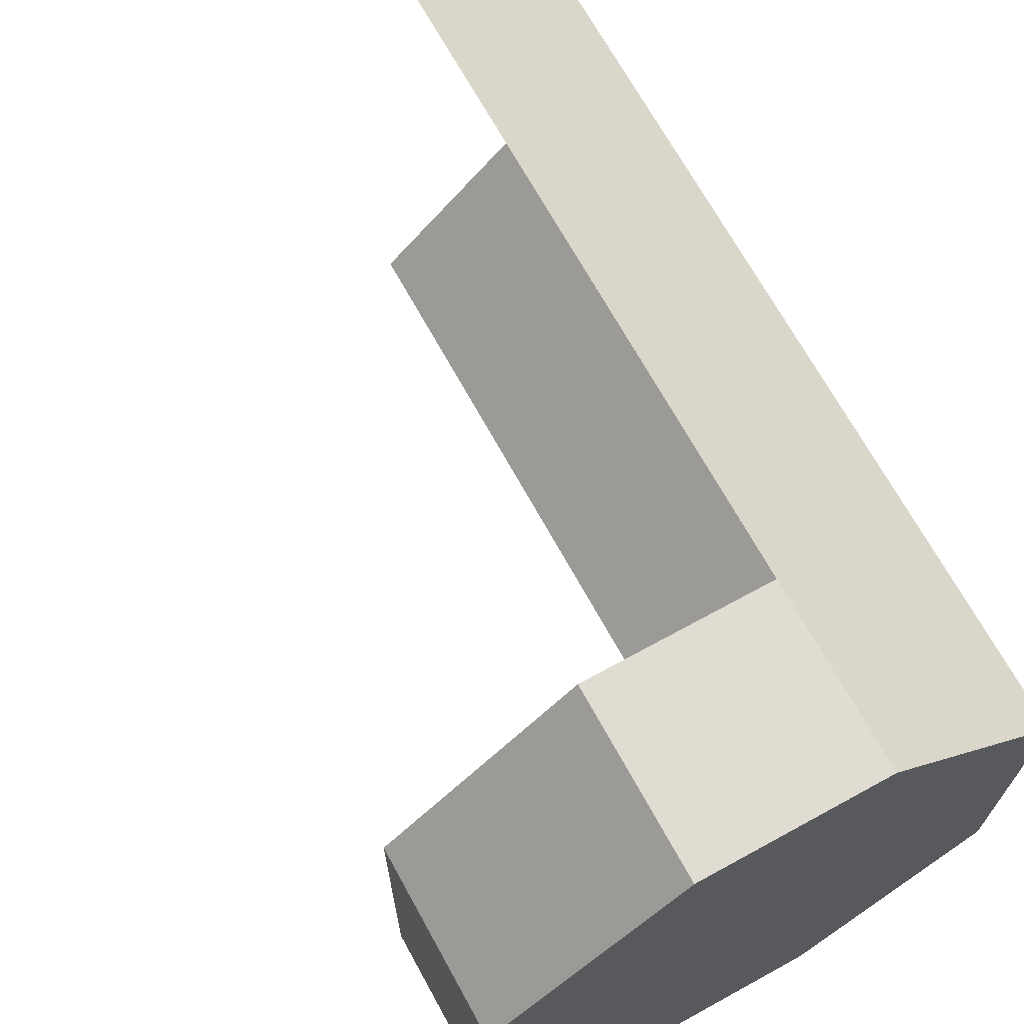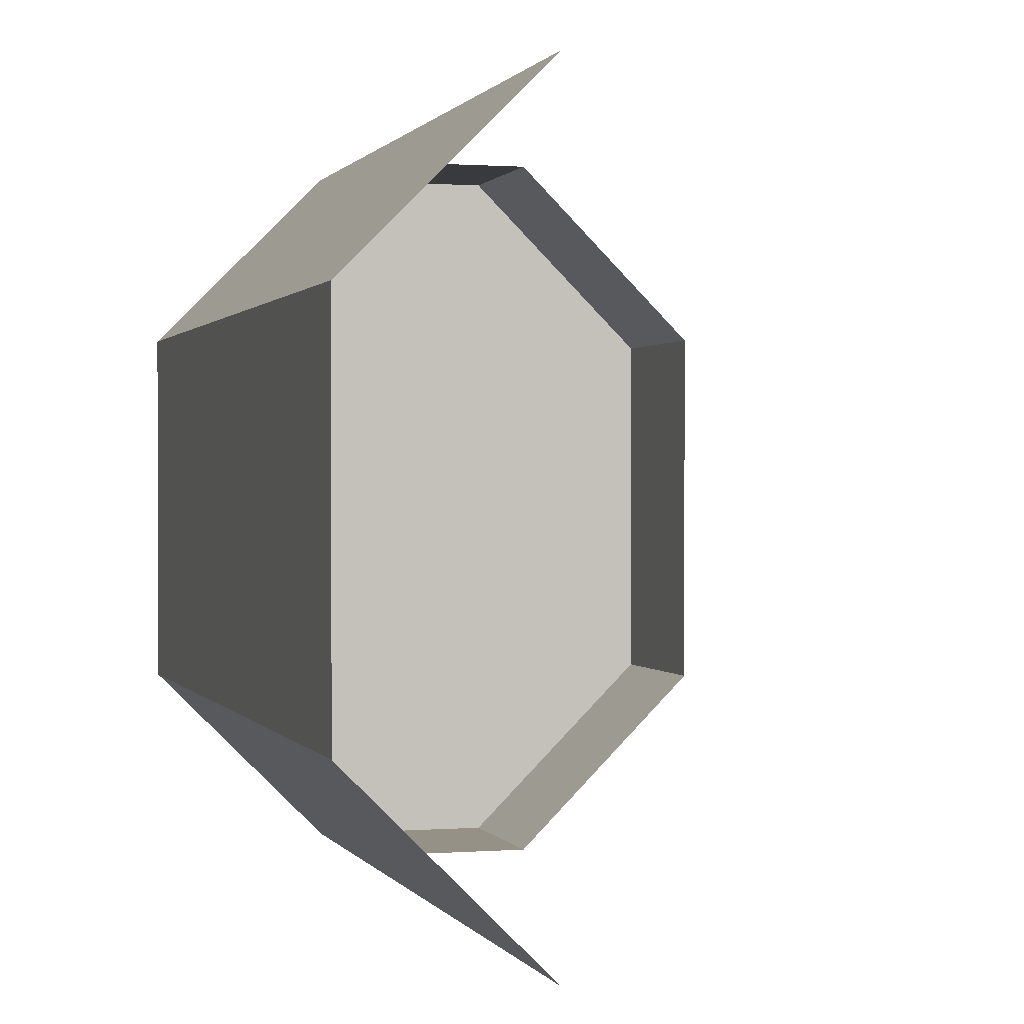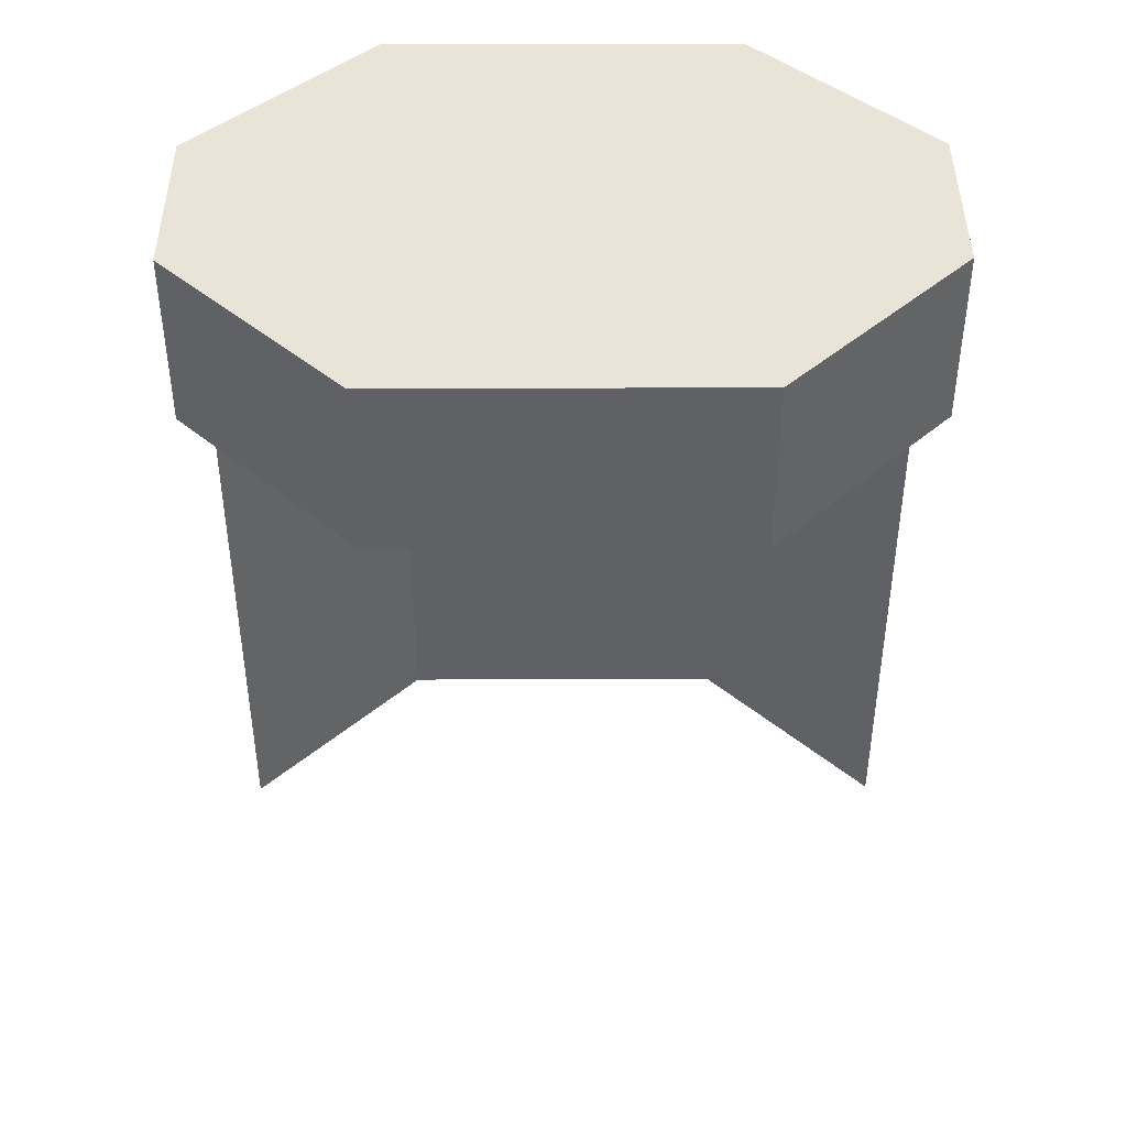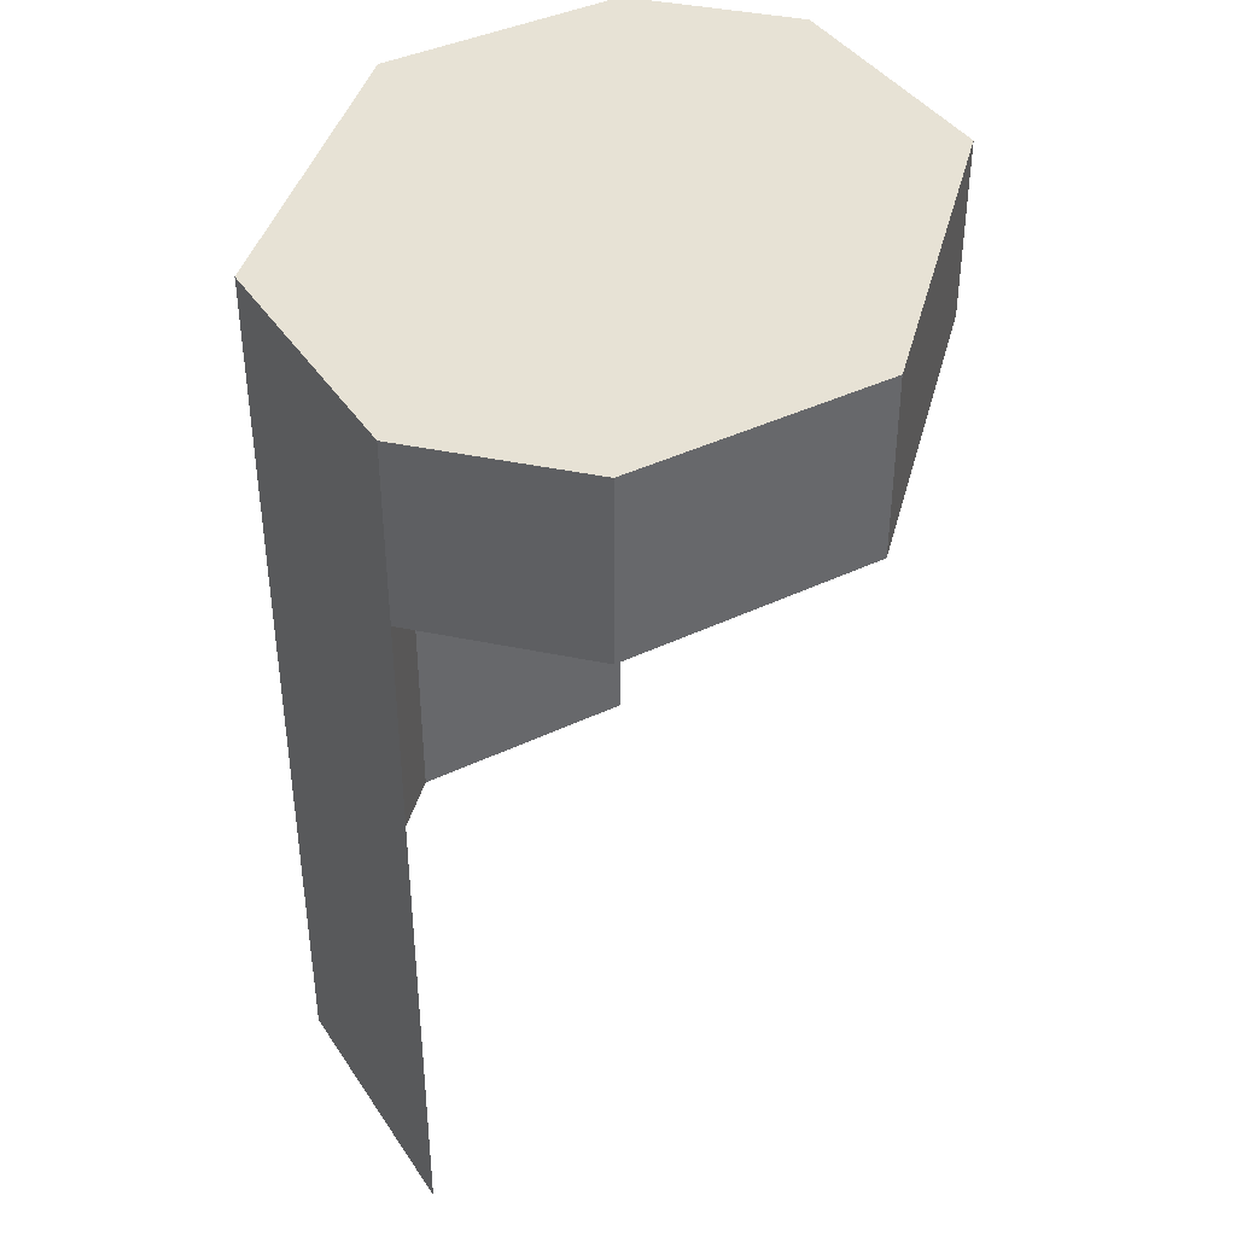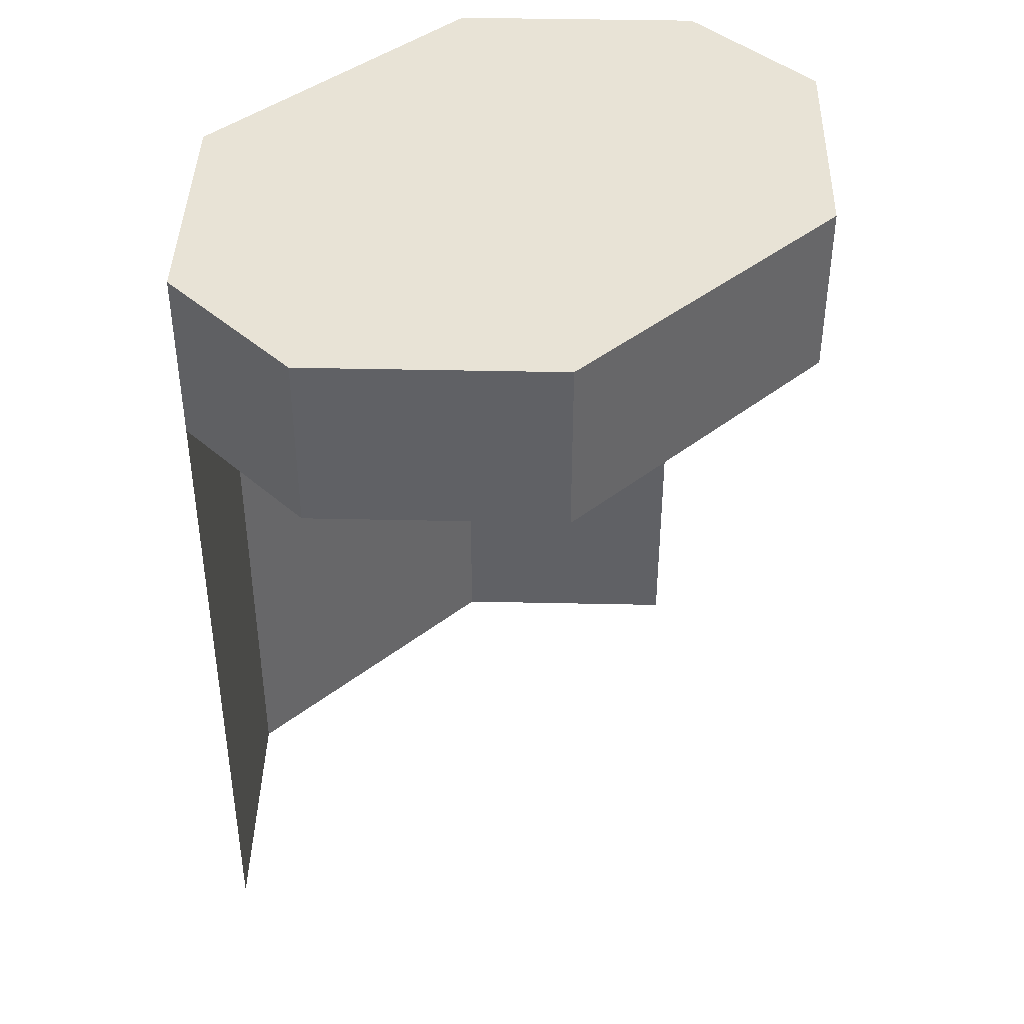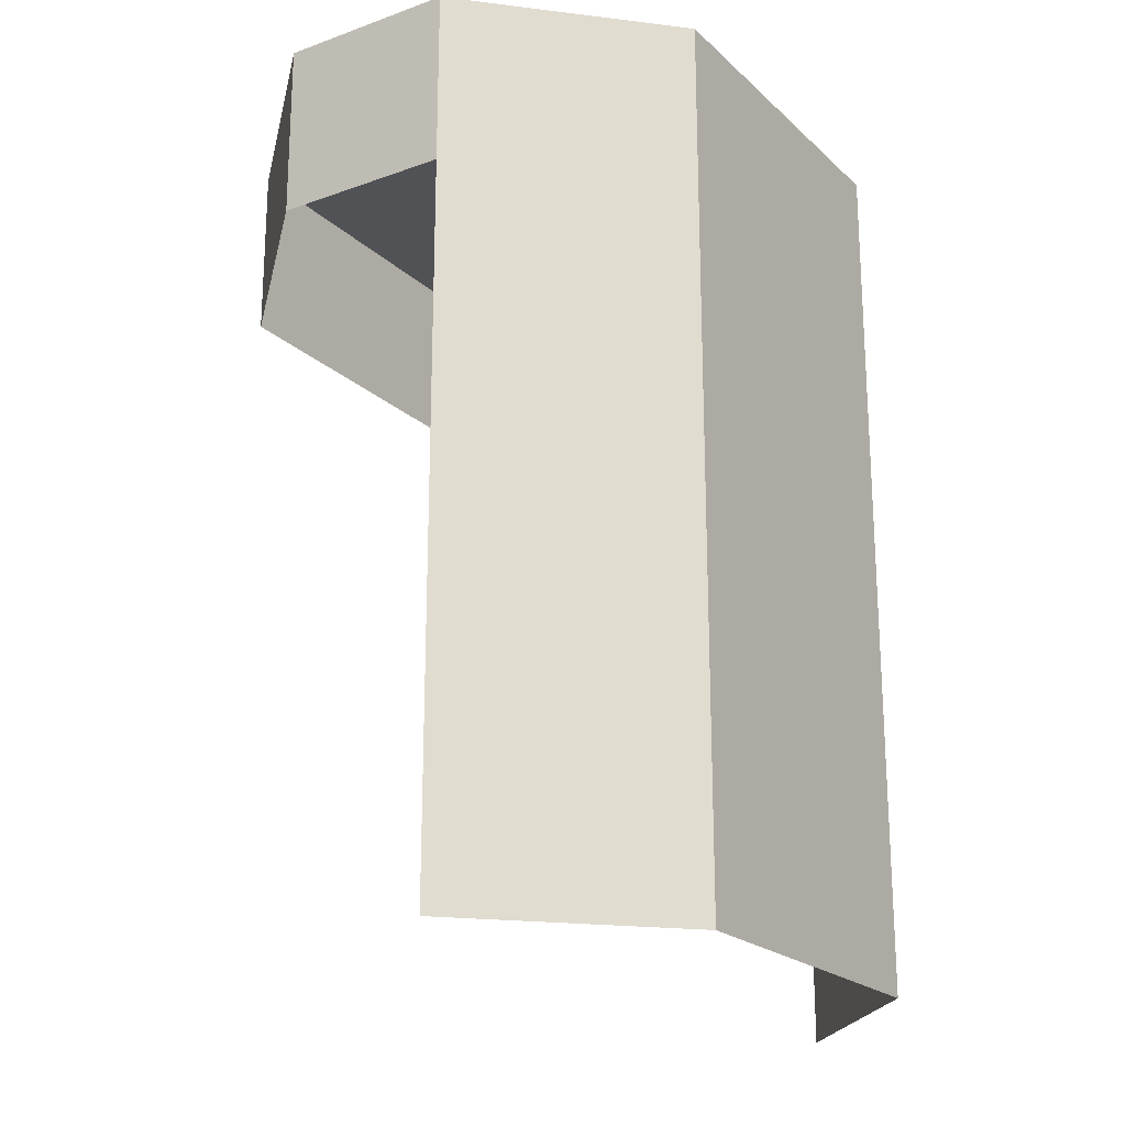
<metadata>
{"format":"obj","ext":"obj","renderer":"f3d","projection":"perspective","resolution":1024,"background":"white","views":[{"elev":69.2,"azim":151.2,"up":"+Z"},{"elev":0.7,"azim":-16.0,"up":"+Z"},{"elev":43.1,"azim":89.7,"up":"+Y"},{"elev":40.5,"azim":14.5,"up":"+Y"},{"elev":41.6,"azim":46.5,"up":"+Y"},{"elev":-21.2,"azim":-147.3,"up":"+Y"}]}
</metadata>
<code>
g pb_Mesh354814
v 0 0 12
v -4 0 12
v 0 4 12
v -4 4 12
v -8 0 0
v -4 0 -4
v -8 4 0
v -4 4 -4
v -4 0 -4
v 0 0 -4
v -4 4 -4
v 0 4 -4
v 0 4 0
v -8 4 0
v 0 4 -4
v -4 4 -4
v 0 4 -4
v 0 0 -4
v 4 4 0
v 4 0 0
v 0 0 12
v 0 4 12
v 4 0 8
v 4 4 8
v 4 4 0
v -8 0 4
v -8 0 0
v -8 4 0
v -8 4 4
v -8 0 8
v -8 4 8
v 4 4 0
v 4 0 4
v 4 4 4
v 4 0 0
v 4 0 8
v 4 4 8
v -8 0 8
v -8 4 8
v -4 0 12
v -4 4 12
v 0 4 4
v -8 4 4
v 4 4 4
v 0 4 8
v -8 4 4
v -8 4 8
v 4 4 8
v 4 4 4
v 0 4 12
v -8 4 8
v 0 4 8
v -4 4 12
v 0 4 12
v 0 4 8
v 4 4 8
v -8 -16 -3.815e-05
v -4 -16 -4
v -8 -16 4
v -8 -16 -3.815e-05
v -8 -16 8
v -4 -16 12
v -8 -16 8
g pb_Mesh354814_0
f 3 2 1
f 3 4 2
f 7 6 5
f 7 8 6
f 11 10 9
f 11 12 10
f 15 14 13
f 15 16 14
f 19 18 17
f 19 20 18
f 23 22 21
f 23 24 22
f 25 15 13
f 28 27 26
f 28 26 29
f 29 26 30
f 29 30 31
f 34 33 32
f 33 35 32
f 37 36 34
f 36 33 34
f 40 39 38
f 40 41 39
f 13 14 42
f 14 43 42
f 25 13 44
f 13 42 44
f 42 46 45
f 46 47 45
f 49 42 48
f 42 45 48
f 52 51 50
f 51 53 50
f 56 55 54
f 5 6 57
f 6 58 57
f 26 27 59
f 27 60 59
f 30 26 61
f 26 59 61
f 40 38 62
f 38 63 62

</code>
